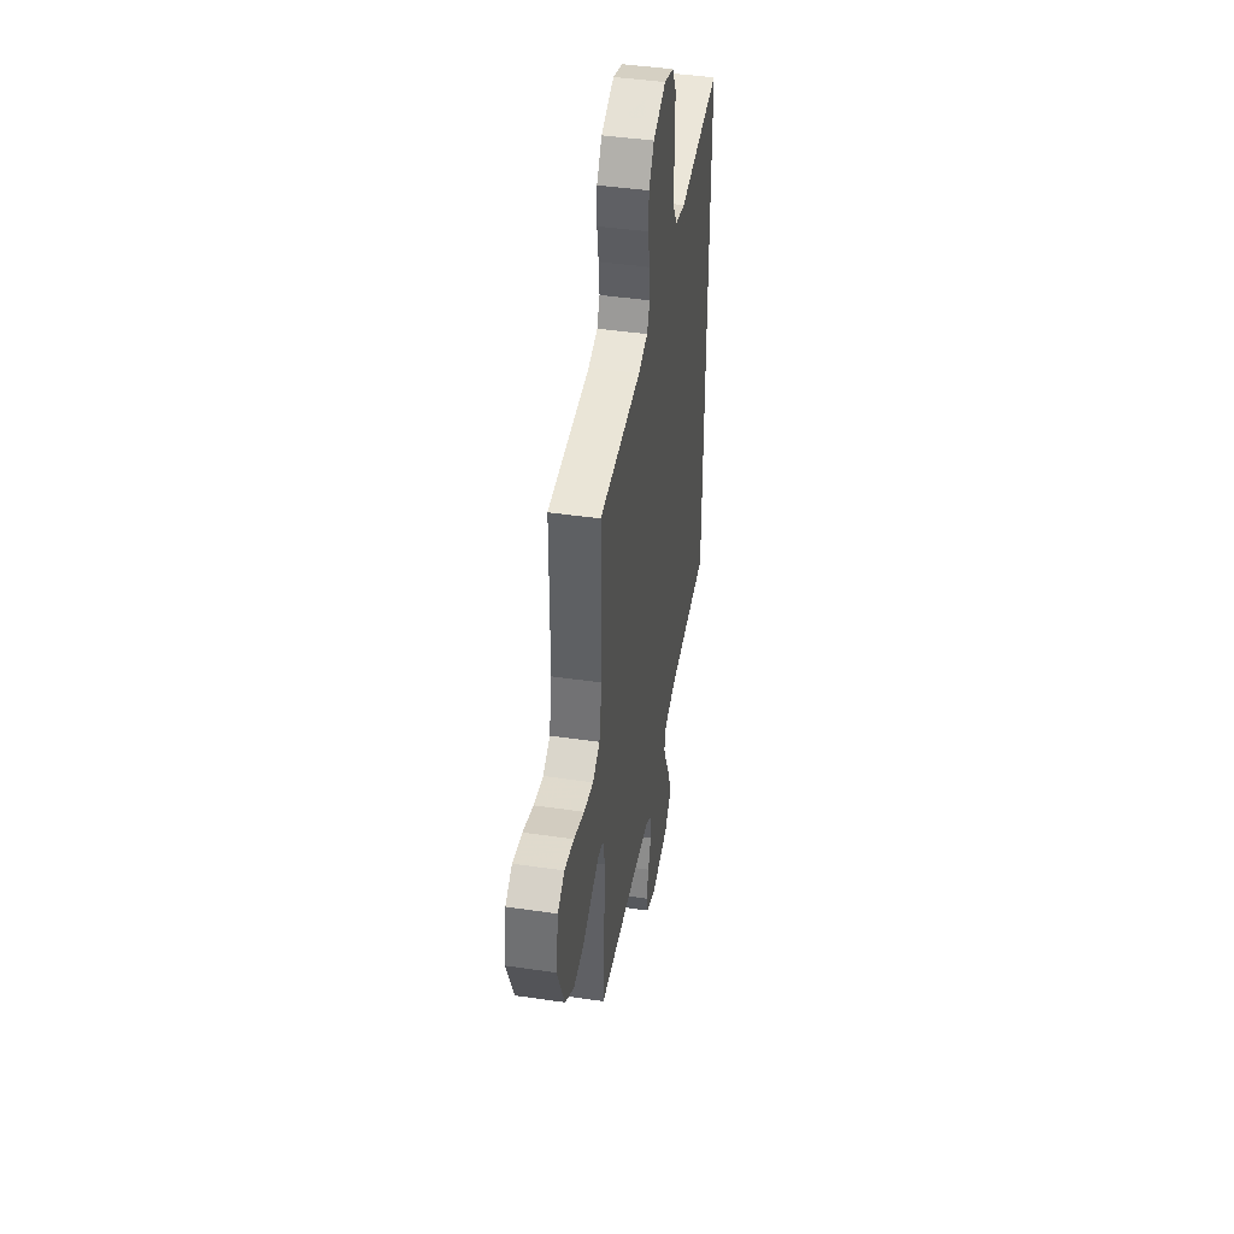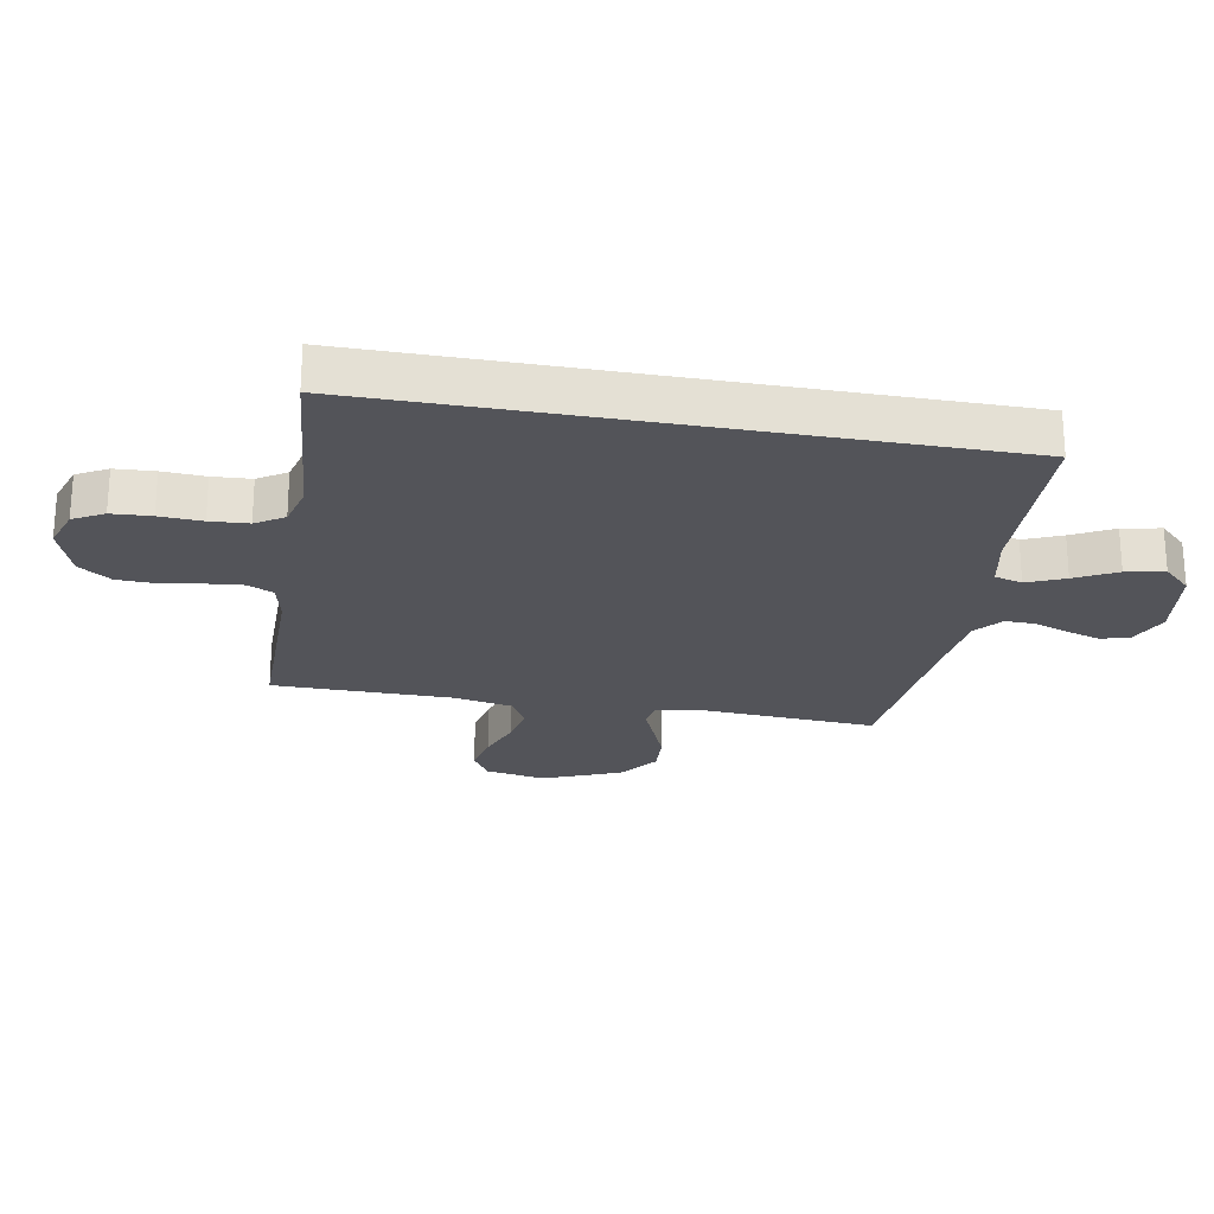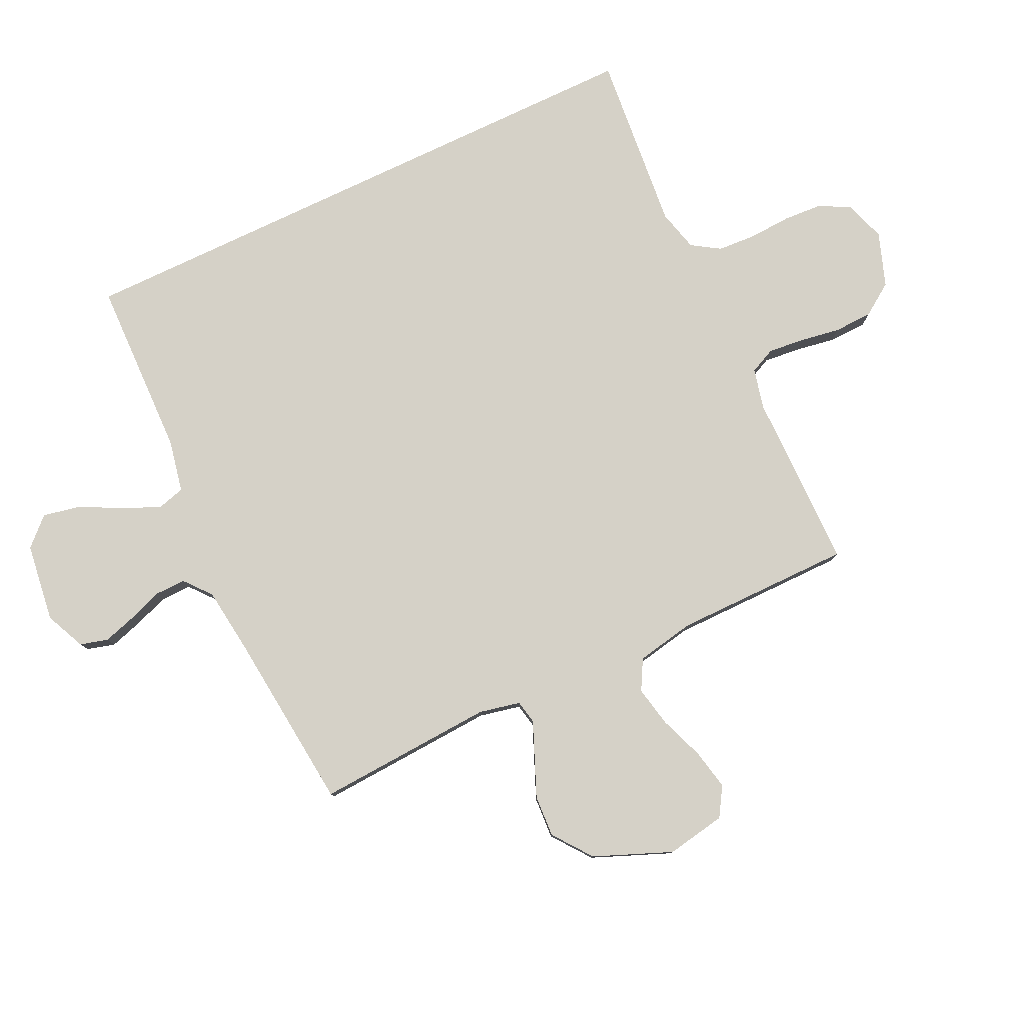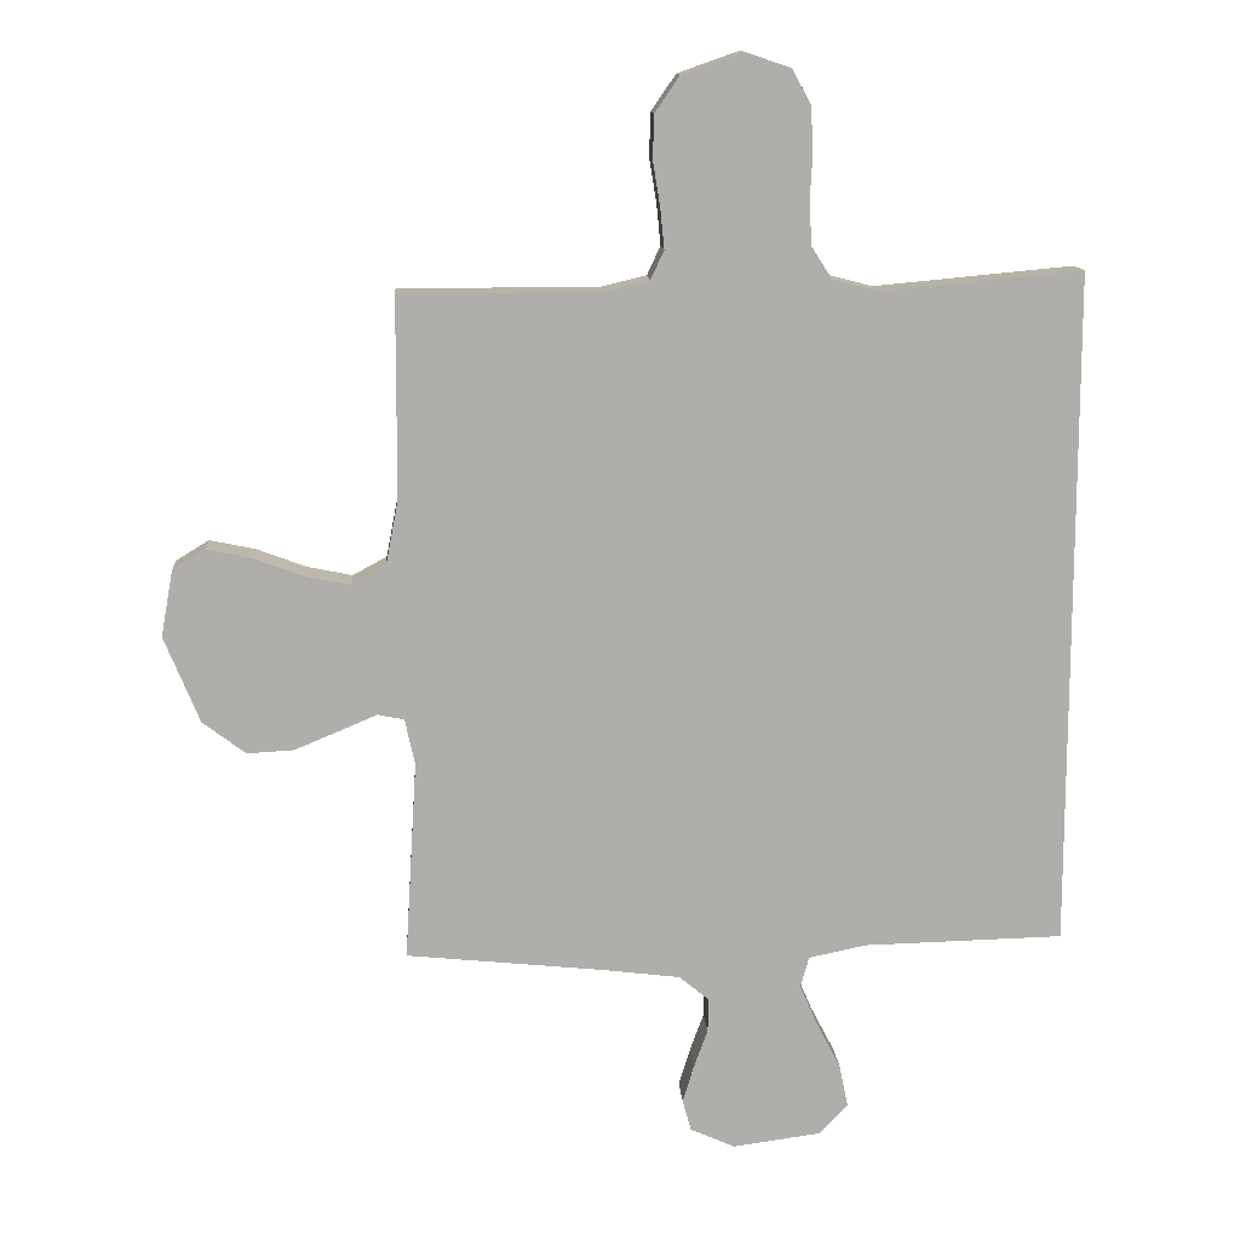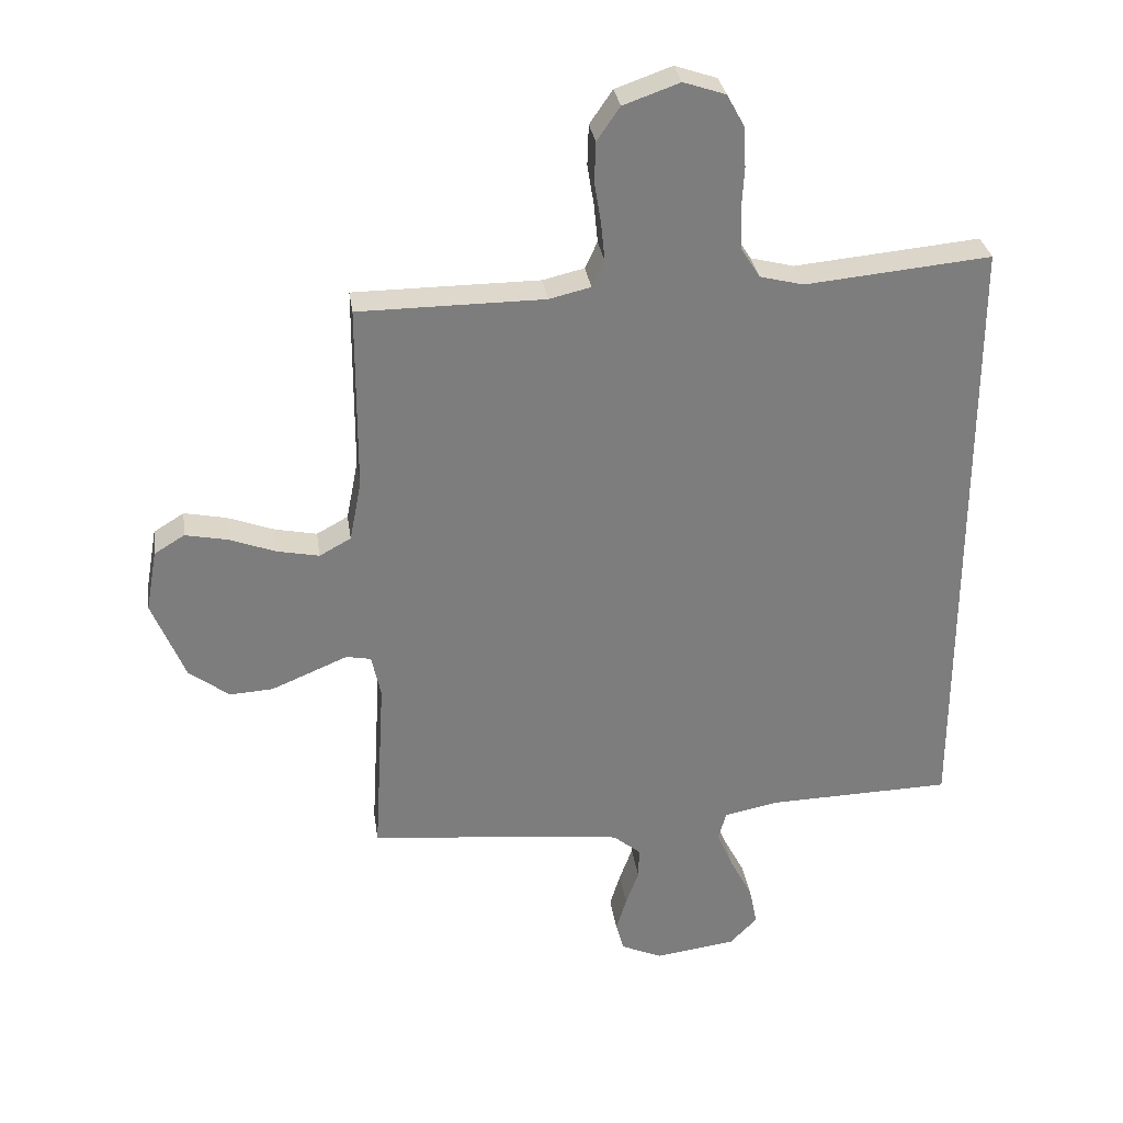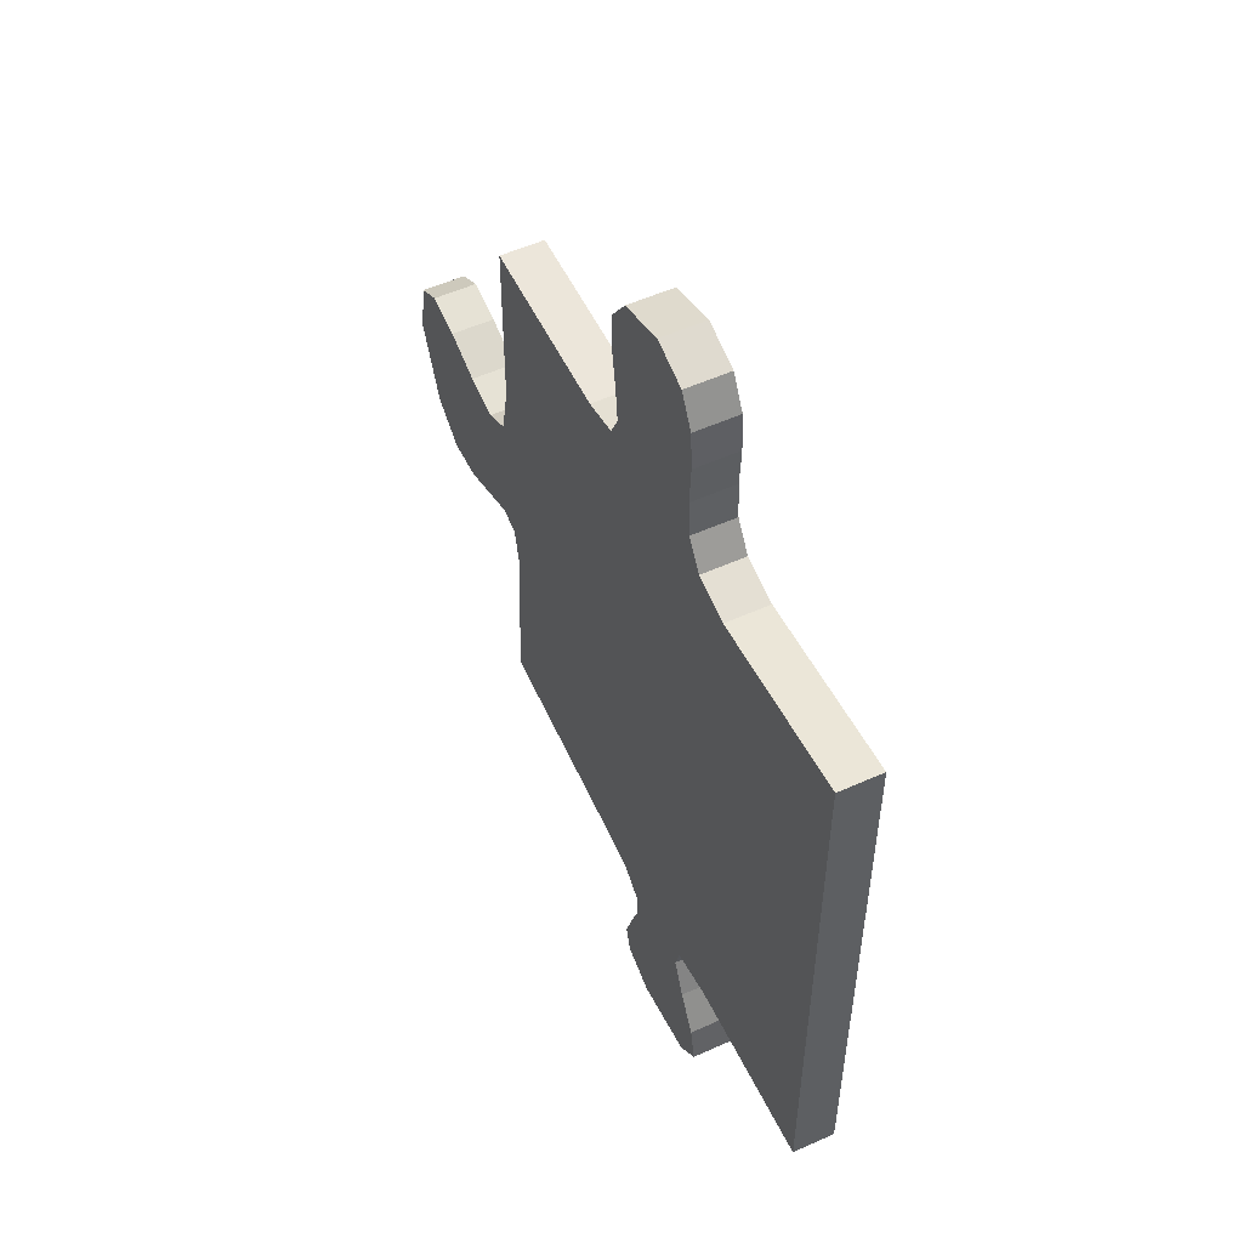
<metadata>
{"format":"obj","ext":"obj","renderer":"f3d","projection":"perspective","resolution":1024,"background":"white","views":[{"elev":44.0,"azim":-80.2,"up":"+Z"},{"elev":-23.8,"azim":79.7,"up":"+Y"},{"elev":79.6,"azim":-115.4,"up":"+Y"},{"elev":12.8,"azim":-3.6,"up":"+Z"},{"elev":31.2,"azim":-8.2,"up":"+Z"},{"elev":54.5,"azim":64.6,"up":"+Z"}]}
</metadata>
<code>
v -0.5 0.07 0.5
v -0.2 0.07 0.501
v -0.133 0.07 0.517
v -0.113 0.07 0.56
v -0.119 0.07 0.621
v -0.13 0.07 0.688
v -0.128 0.07 0.753
v -0.091 0.07 0.807
v 0 0.07 0.839
v 0.068 0.07 0.816
v 0.096 0.07 0.765
v 0.1 0.07 0.699
v 0.096 0.07 0.628
v 0.1 0.07 0.564
v 0.13 0.07 0.517
v 0.2 0.07 0.499
v 0.5 0.07 0.527
v 0.5 0.07 -0.491
v 0.2 0.07 -0.499
v 0.113 0.07 -0.517
v 0.1 0.07 -0.563
v 0.127 0.07 -0.626
v 0.163 0.07 -0.695
v 0.176 0.07 -0.759
v 0.132 0.07 -0.805
v 0 0.07 -0.823
v -0.067 0.07 -0.793
v -0.08 0.07 -0.746
v -0.063 0.07 -0.69
v -0.042 0.07 -0.632
v -0.041 0.07 -0.581
v -0.086 0.07 -0.544
v -0.2 0.07 -0.53
v -0.5 0.07 -0.5
v -0.482 0.07 -0.2
v -0.497 0.07 -0.131
v -0.537 0.07 -0.123
v -0.594 0.07 -0.147
v -0.661 0.07 -0.175
v -0.731 0.07 -0.179
v -0.796 0.07 -0.13
v -0.849 0.07 0
v -0.831 0.07 0.1
v -0.782 0.07 0.13
v -0.714 0.07 0.116
v -0.639 0.07 0.088
v -0.571 0.07 0.074
v -0.52 0.07 0.102
v -0.501 0.07 0.2
v -0.5 0 0.5
v -0.2 0 0.501
v -0.133 0 0.517
v -0.113 0 0.56
v -0.119 0 0.621
v -0.13 0 0.688
v -0.128 0 0.753
v -0.091 0 0.807
v 0 0 0.839
v 0.068 0 0.816
v 0.096 0 0.765
v 0.1 0 0.699
v 0.096 0 0.628
v 0.1 0 0.564
v 0.13 0 0.517
v 0.2 0 0.499
v 0.5 0 0.527
v 0.5 0 -0.491
v 0.2 0 -0.499
v 0.113 0 -0.517
v 0.1 0 -0.563
v 0.127 0 -0.626
v 0.163 0 -0.695
v 0.176 0 -0.759
v 0.132 0 -0.805
v 0 0 -0.823
v -0.067 0 -0.793
v -0.08 0 -0.746
v -0.063 0 -0.69
v -0.042 0 -0.632
v -0.041 0 -0.581
v -0.086 0 -0.544
v -0.2 0 -0.53
v -0.5 0 -0.5
v -0.482 0 -0.2
v -0.497 0 -0.131
v -0.537 0 -0.123
v -0.594 0 -0.147
v -0.661 0 -0.175
v -0.731 0 -0.179
v -0.796 0 -0.13
v -0.849 0 0
v -0.831 0 0.1
v -0.782 0 0.13
v -0.714 0 0.116
v -0.639 0 0.088
v -0.571 0 0.074
v -0.52 0 0.102
v -0.501 0 0.2
f 43 44 45 46
f 43 46 47
f 42 43 47
f 41 42 47
f 40 41 47 48
f 37 38 39 40
f 33 34 35
f 32 33 35 36
f 31 32 36
f 27 28 29 30
f 25 26 27 30
f 25 30 31
f 22 23 24 25
f 21 22 25 31
f 20 21 31 36
f 16 17 18 19
f 15 16 19 20
f 14 15 20 36
f 10 11 12 13
f 5 6 7 8
f 4 5 8 9
f 49 1 2
f 48 49 2 3
f 37 40 48 3
f 14 36 37 3
f 4 9 10 13
f 3 4 13 14
f 95 94 93 92
f 96 95 92
f 96 92 91
f 96 91 90
f 97 96 90 89
f 89 88 87 86
f 84 83 82
f 85 84 82 81
f 85 81 80
f 79 78 77 76
f 79 76 75 74
f 80 79 74
f 74 73 72 71
f 80 74 71 70
f 85 80 70 69
f 68 67 66 65
f 69 68 65 64
f 85 69 64 63
f 62 61 60 59
f 57 56 55 54
f 58 57 54 53
f 51 50 98
f 52 51 98 97
f 52 97 89 86
f 52 86 85 63
f 62 59 58 53
f 63 62 53 52
f 1 50 51 2
f 2 51 52 3
f 3 52 53 4
f 4 53 54 5
f 5 54 55 6
f 6 55 56 7
f 7 56 57 8
f 8 57 58 9
f 9 58 59 10
f 10 59 60 11
f 11 60 61 12
f 12 61 62 13
f 13 62 63 14
f 14 63 64 15
f 15 64 65 16
f 16 65 66 17
f 17 66 67 18
f 18 67 68 19
f 19 68 69 20
f 20 69 70 21
f 21 70 71 22
f 22 71 72 23
f 23 72 73 24
f 24 73 74 25
f 25 74 75 26
f 26 75 76 27
f 27 76 77 28
f 28 77 78 29
f 29 78 79 30
f 30 79 80 31
f 31 80 81 32
f 32 81 82 33
f 33 82 83 34
f 34 83 84 35
f 35 84 85 36
f 36 85 86 37
f 37 86 87 38
f 38 87 88 39
f 39 88 89 40
f 40 89 90 41
f 41 90 91 42
f 42 91 92 43
f 43 92 93 44
f 44 93 94 45
f 45 94 95 46
f 46 95 96 47
f 47 96 97 48
f 48 97 98 49
f 49 98 50 1

</code>
